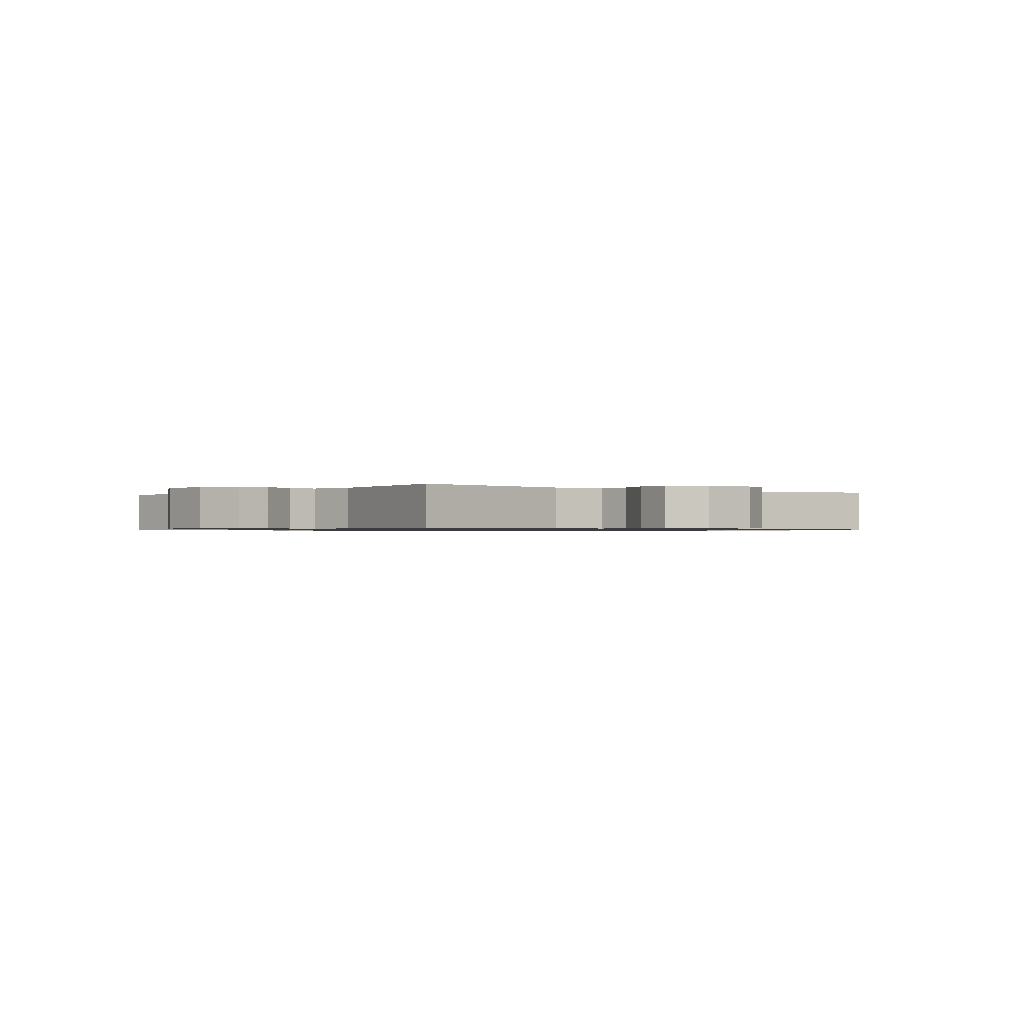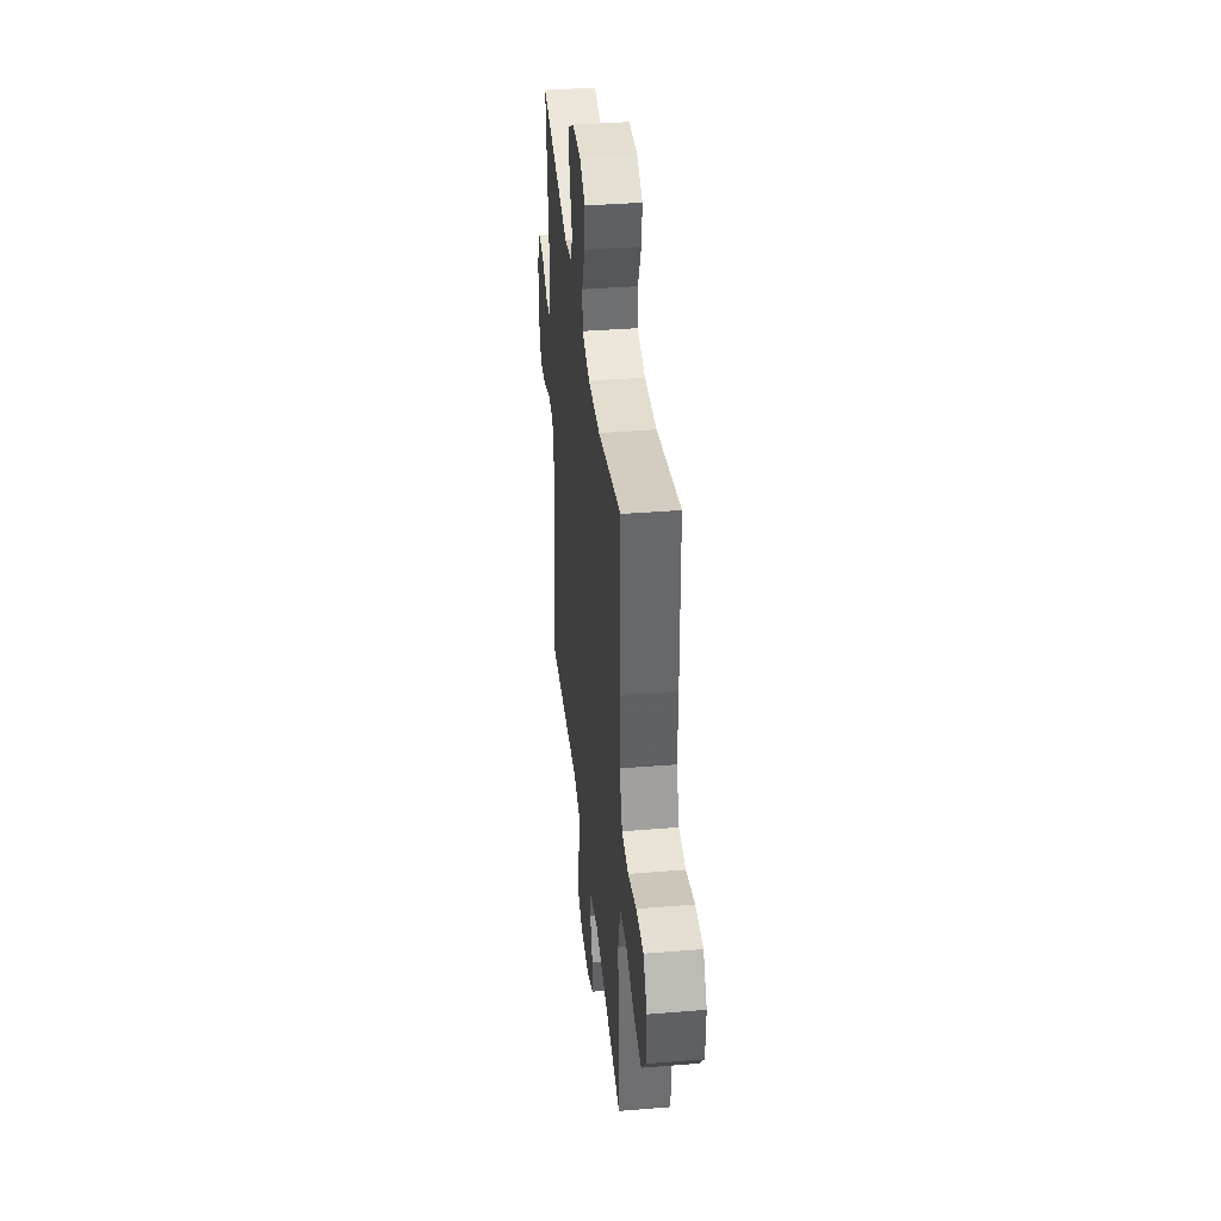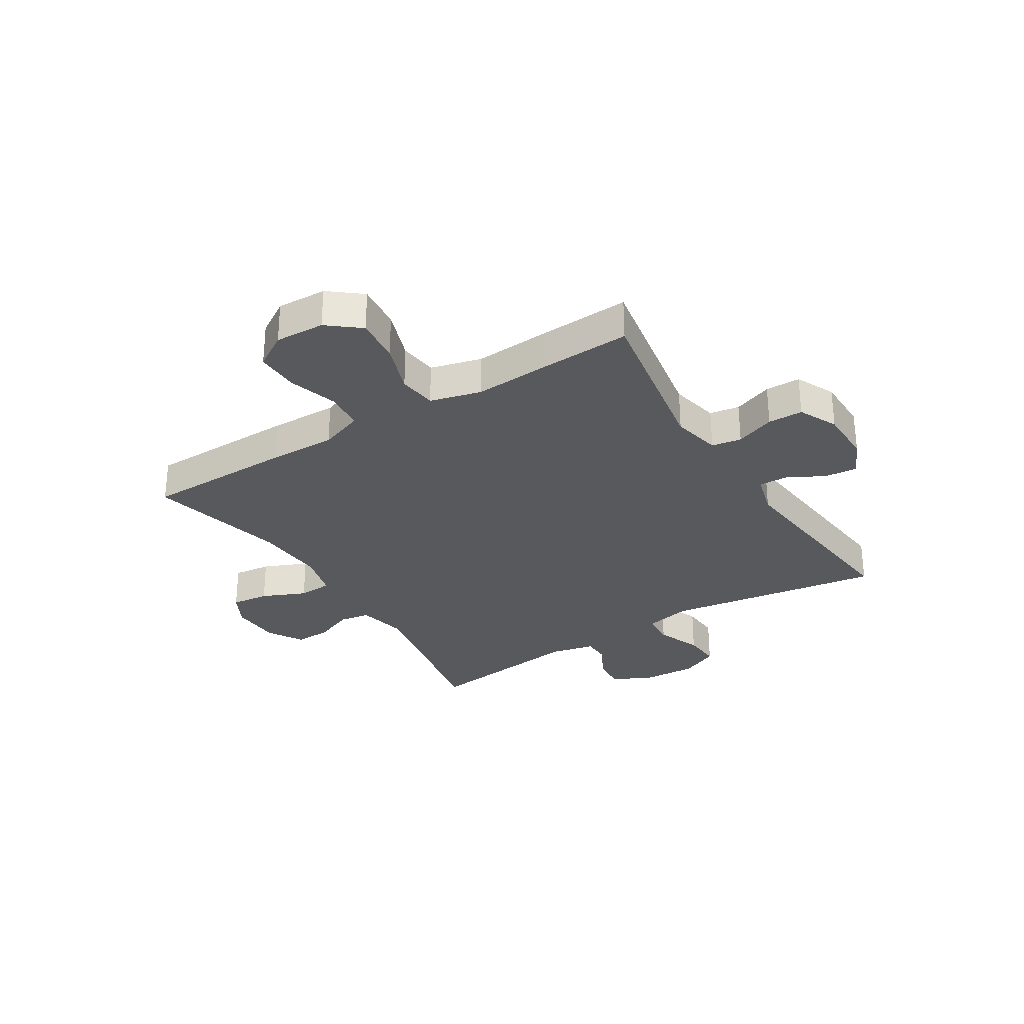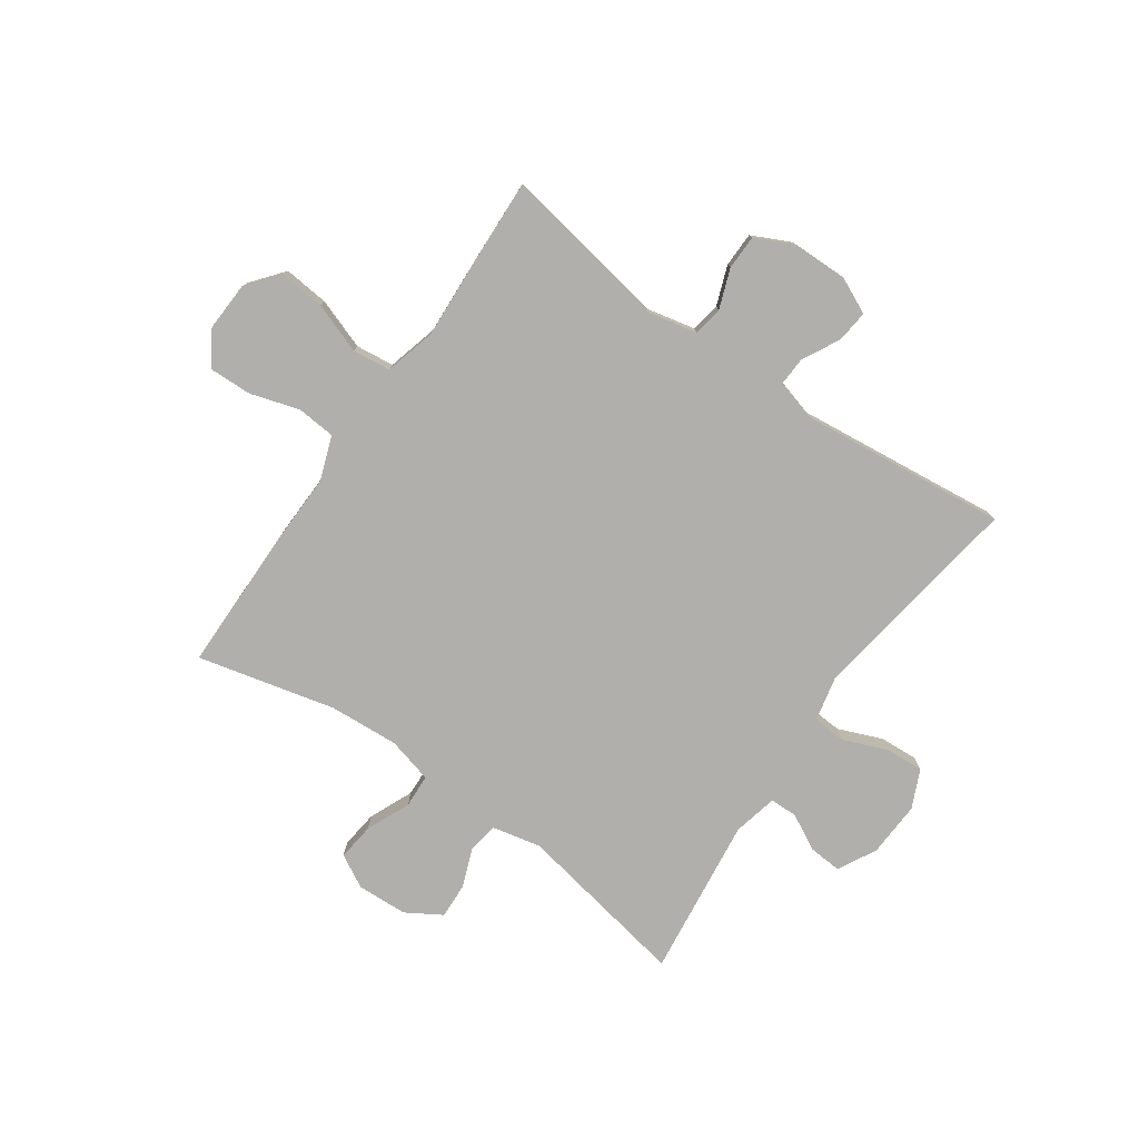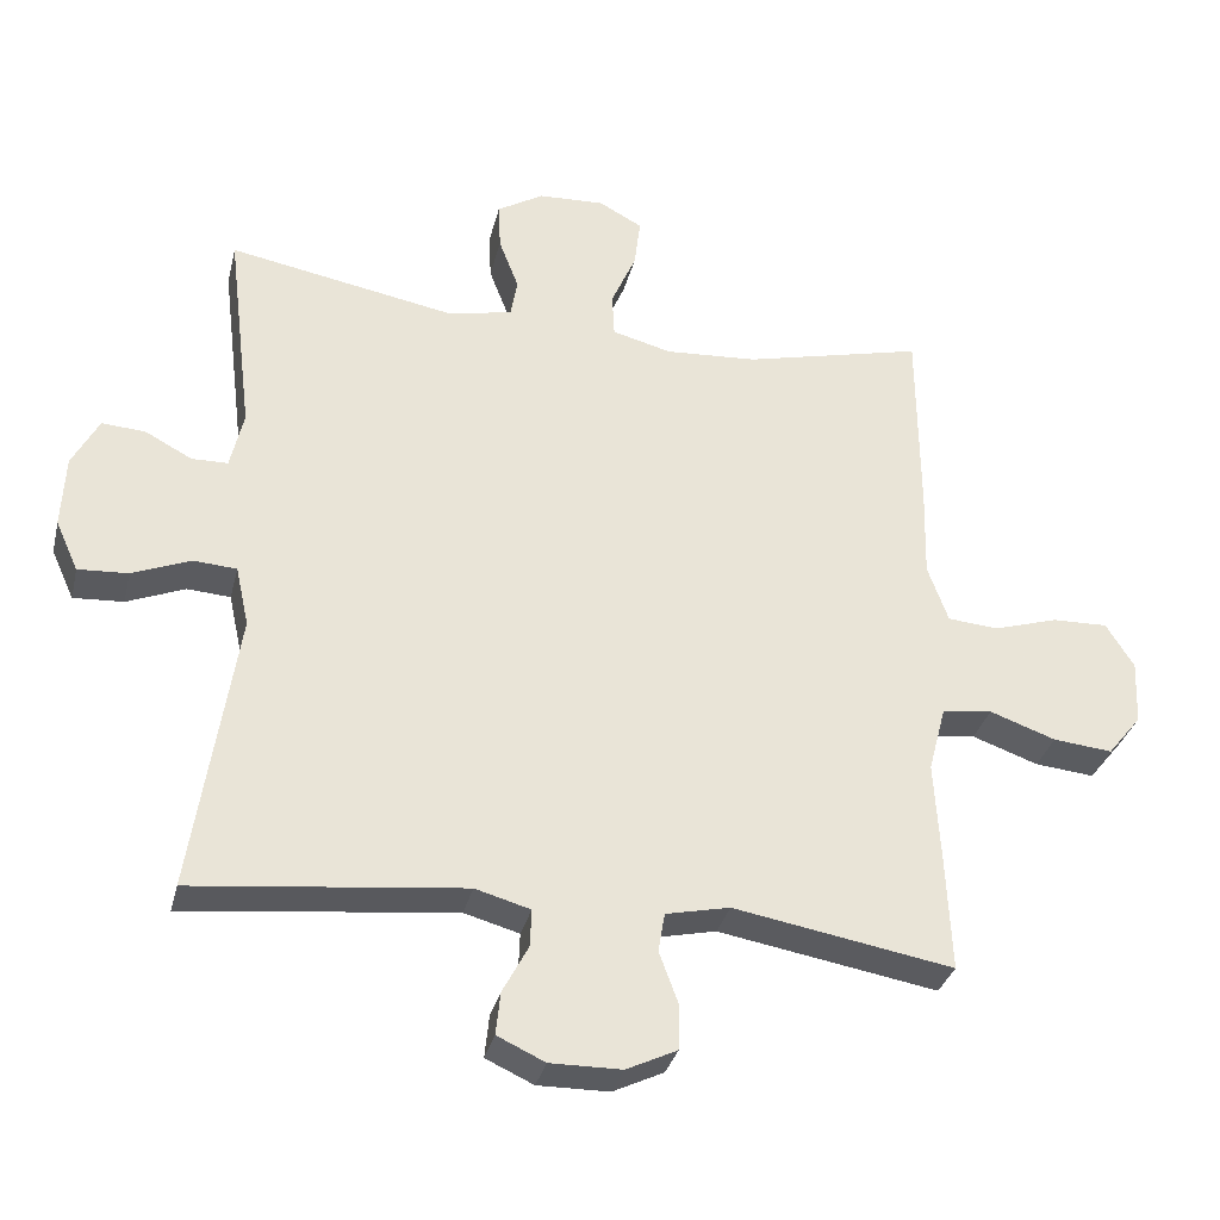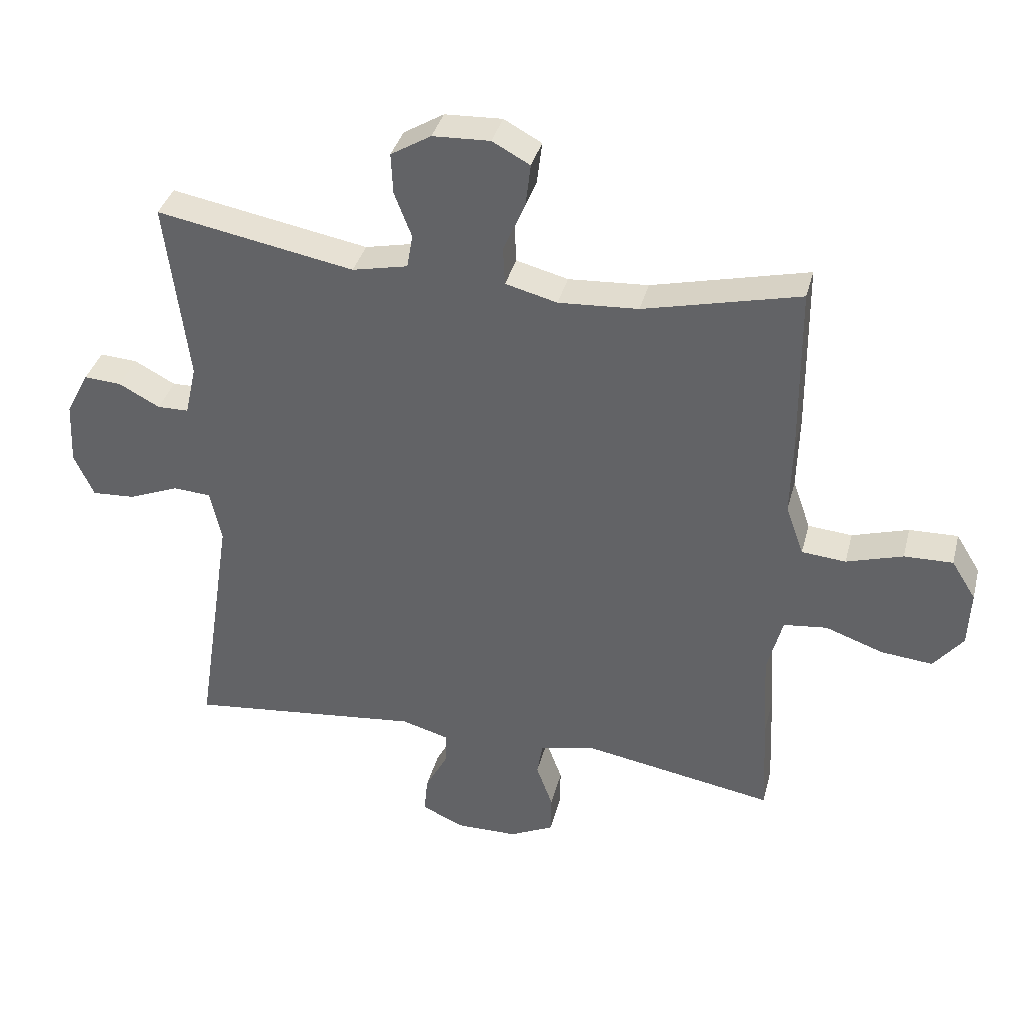
<metadata>
{"format":"obj","ext":"obj","renderer":"f3d","projection":"perspective","resolution":1024,"background":"white","views":[{"elev":-0.8,"azim":-37.3,"up":"+Y"},{"elev":38.5,"azim":84.1,"up":"+Z"},{"elev":-30.1,"azim":122.0,"up":"+Y"},{"elev":-78.1,"azim":145.1,"up":"+Y"},{"elev":-32.6,"azim":-13.4,"up":"+Z"},{"elev":36.7,"azim":14.2,"up":"+Z"}]}
</metadata>
<code>
v 0.5 0.07 -0.5
v 0.201 0.07 -0.448
v 0.114 0.07 -0.467
v 0.105 0.07 -0.52
v 0.131 0.07 -0.59
v 0.13 0.07 -0.652
v 0.061 0.07 -0.685
v -0.036 0.07 -0.686
v -0.101 0.07 -0.656
v -0.095 0.07 -0.598
v -0.06 0.07 -0.532
v -0.058 0.07 -0.481
v -0.133 0.07 -0.46
v -0.5 0.07 -0.5
v -0.441 0.07 -0.113
v -0.459 0.07 -0.031
v -0.518 0.07 -0.027
v -0.597 0.07 -0.059
v -0.665 0.07 -0.063
v -0.696 0.07 0.005
v -0.691 0.07 0.104
v -0.655 0.07 0.172
v -0.596 0.07 0.168
v -0.532 0.07 0.134
v -0.483 0.07 0.135
v -0.465 0.07 0.214
v -0.5 0.07 0.5
v -0.19 0.07 0.443
v -0.103 0.07 0.462
v -0.094 0.07 0.515
v -0.121 0.07 0.585
v -0.124 0.07 0.649
v -0.061 0.07 0.687
v 0.029 0.07 0.691
v 0.088 0.07 0.659
v 0.08 0.07 0.592
v 0.046 0.07 0.514
v 0.049 0.07 0.454
v 0.13 0.07 0.433
v 0.255 0.07 0.441
v 0.5 0.07 0.5
v 0.502 0.07 0.234
v 0.499 0.07 0.115
v 0.527 0.07 0.037
v 0.596 0.07 0.031
v 0.684 0.07 0.058
v 0.76 0.07 0.06
v 0.798 0.07 -0.001
v 0.794 0.07 -0.089
v 0.748 0.07 -0.146
v 0.667 0.07 -0.138
v 0.577 0.07 -0.106
v 0.509 0.07 -0.114
v 0.485 0.07 -0.205
v 0.493 0.07 -0.341
v 0.5 0 -0.5
v 0.201 0 -0.448
v 0.114 0 -0.467
v 0.105 0 -0.52
v 0.131 0 -0.59
v 0.13 0 -0.652
v 0.061 0 -0.685
v -0.036 0 -0.686
v -0.101 0 -0.656
v -0.095 0 -0.598
v -0.06 0 -0.532
v -0.058 0 -0.481
v -0.133 0 -0.46
v -0.5 0 -0.5
v -0.441 0 -0.113
v -0.459 0 -0.031
v -0.518 0 -0.027
v -0.597 0 -0.059
v -0.665 0 -0.063
v -0.696 0 0.005
v -0.691 0 0.104
v -0.655 0 0.172
v -0.596 0 0.168
v -0.532 0 0.134
v -0.483 0 0.135
v -0.465 0 0.214
v -0.5 0 0.5
v -0.19 0 0.443
v -0.103 0 0.462
v -0.094 0 0.515
v -0.121 0 0.585
v -0.124 0 0.649
v -0.061 0 0.687
v 0.029 0 0.691
v 0.088 0 0.659
v 0.08 0 0.592
v 0.046 0 0.514
v 0.049 0 0.454
v 0.13 0 0.433
v 0.255 0 0.441
v 0.5 0 0.5
v 0.502 0 0.234
v 0.499 0 0.115
v 0.527 0 0.037
v 0.596 0 0.031
v 0.684 0 0.058
v 0.76 0 0.06
v 0.798 0 -0.001
v 0.794 0 -0.089
v 0.748 0 -0.146
v 0.667 0 -0.138
v 0.577 0 -0.106
v 0.509 0 -0.114
v 0.485 0 -0.205
v 0.493 0 -0.341
f 54 55 1 2
f 53 54 2 3
f 49 50 51 52
f 47 48 49 52
f 45 46 47 52
f 44 45 52 53
f 43 44 53 3
f 40 41 42 43
f 39 40 43 3
f 34 35 36 37
f 34 37 38
f 33 34 38
f 30 31 32 33
f 29 30 33 38
f 28 29 38 39
f 26 27 28
f 25 26 28 39
f 21 22 23 24
f 21 24 25
f 20 21 25
f 17 18 19 20
f 16 17 20 25
f 15 16 25 39
f 13 14 15 39
f 8 9 10 11
f 8 11 12
f 7 8 12
f 4 5 6 7
f 4 7 12
f 12 13 39
f 3 4 12 39
f 57 56 110 109
f 58 57 109 108
f 107 106 105 104
f 107 104 103 102
f 107 102 101 100
f 108 107 100 99
f 58 108 99 98
f 98 97 96 95
f 58 98 95 94
f 92 91 90 89
f 93 92 89
f 93 89 88
f 88 87 86 85
f 93 88 85 84
f 94 93 84 83
f 83 82 81
f 94 83 81 80
f 79 78 77 76
f 80 79 76
f 80 76 75
f 75 74 73 72
f 80 75 72 71
f 94 80 71 70
f 94 70 69 68
f 66 65 64 63
f 67 66 63
f 67 63 62
f 62 61 60 59
f 67 62 59
f 94 68 67
f 94 67 59 58
f 1 56 57 2
f 2 57 58 3
f 3 58 59 4
f 4 59 60 5
f 5 60 61 6
f 6 61 62 7
f 7 62 63 8
f 8 63 64 9
f 9 64 65 10
f 10 65 66 11
f 11 66 67 12
f 12 67 68 13
f 13 68 69 14
f 14 69 70 15
f 15 70 71 16
f 16 71 72 17
f 17 72 73 18
f 18 73 74 19
f 19 74 75 20
f 20 75 76 21
f 21 76 77 22
f 22 77 78 23
f 23 78 79 24
f 24 79 80 25
f 25 80 81 26
f 26 81 82 27
f 27 82 83 28
f 28 83 84 29
f 29 84 85 30
f 30 85 86 31
f 31 86 87 32
f 32 87 88 33
f 33 88 89 34
f 34 89 90 35
f 35 90 91 36
f 36 91 92 37
f 37 92 93 38
f 38 93 94 39
f 39 94 95 40
f 40 95 96 41
f 41 96 97 42
f 42 97 98 43
f 43 98 99 44
f 44 99 100 45
f 45 100 101 46
f 46 101 102 47
f 47 102 103 48
f 48 103 104 49
f 49 104 105 50
f 50 105 106 51
f 51 106 107 52
f 52 107 108 53
f 53 108 109 54
f 54 109 110 55
f 55 110 56 1

</code>
